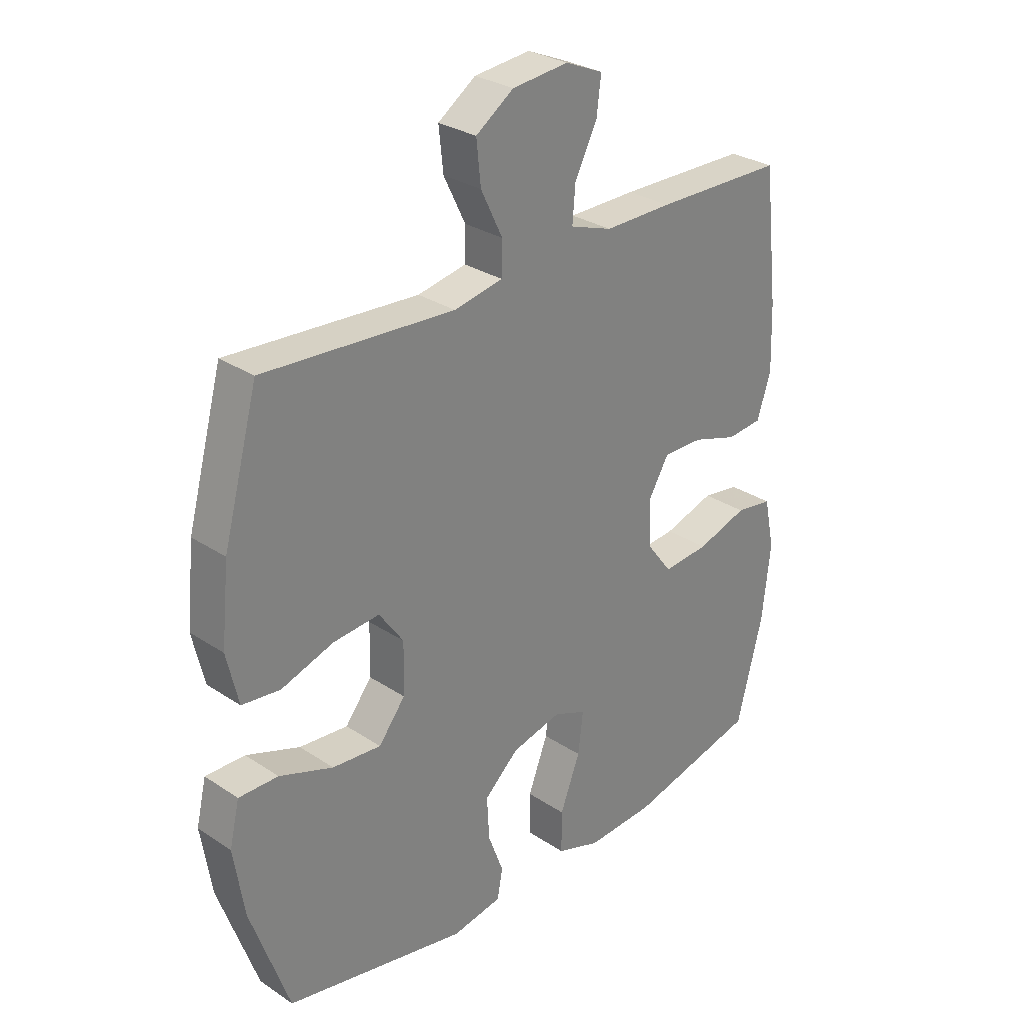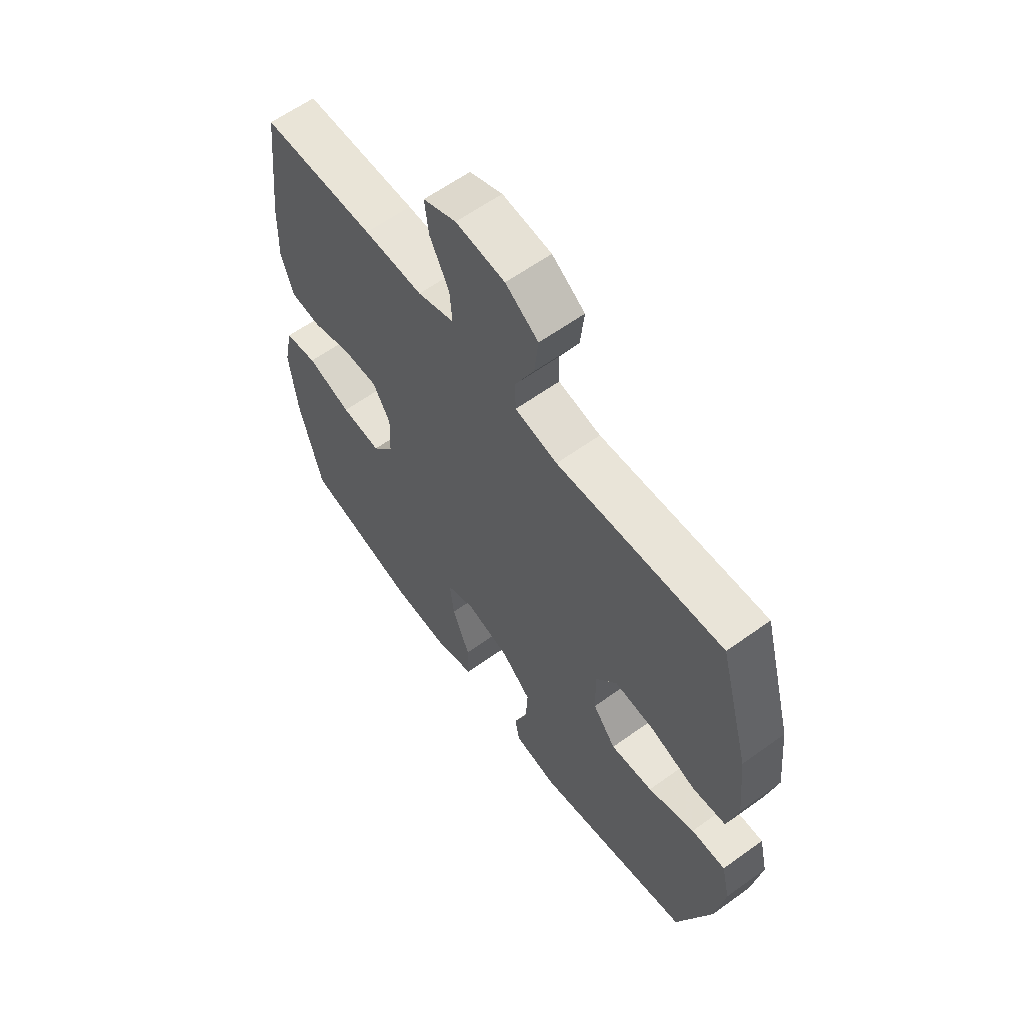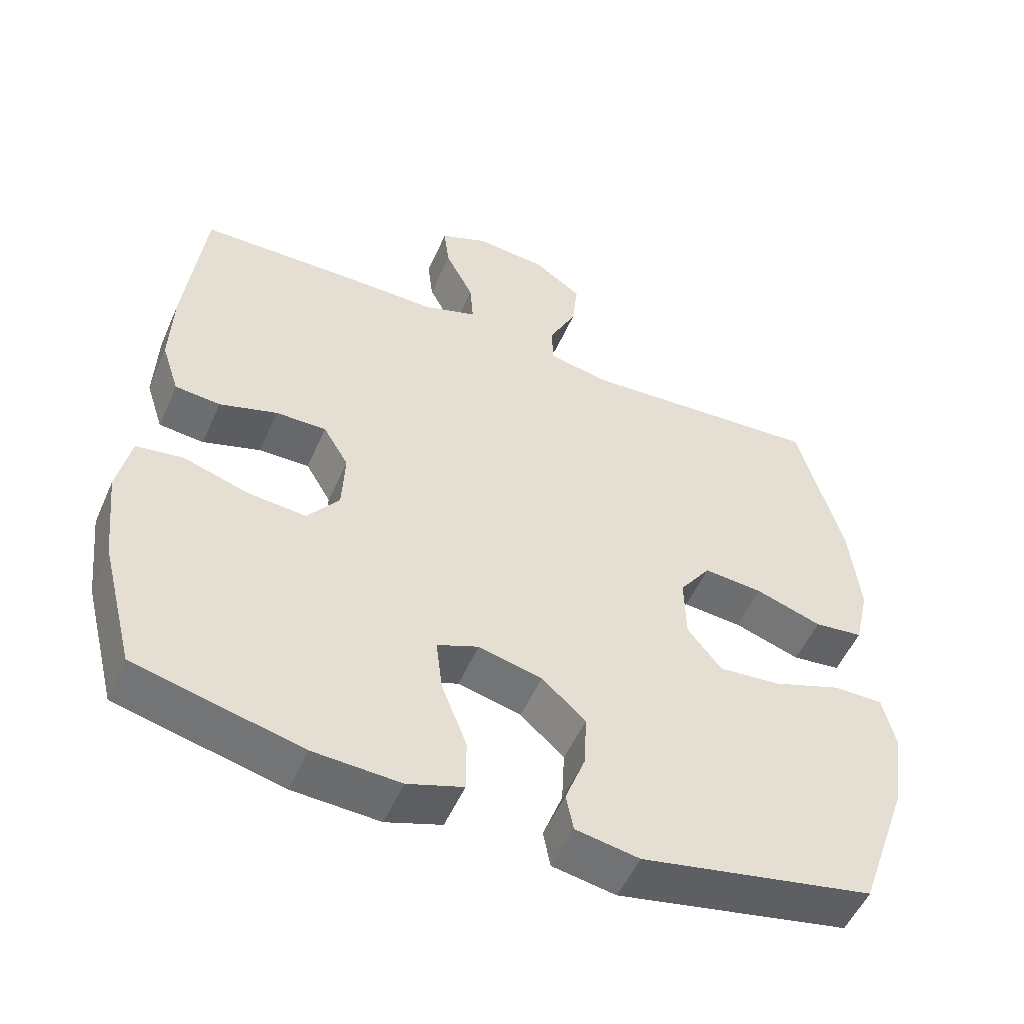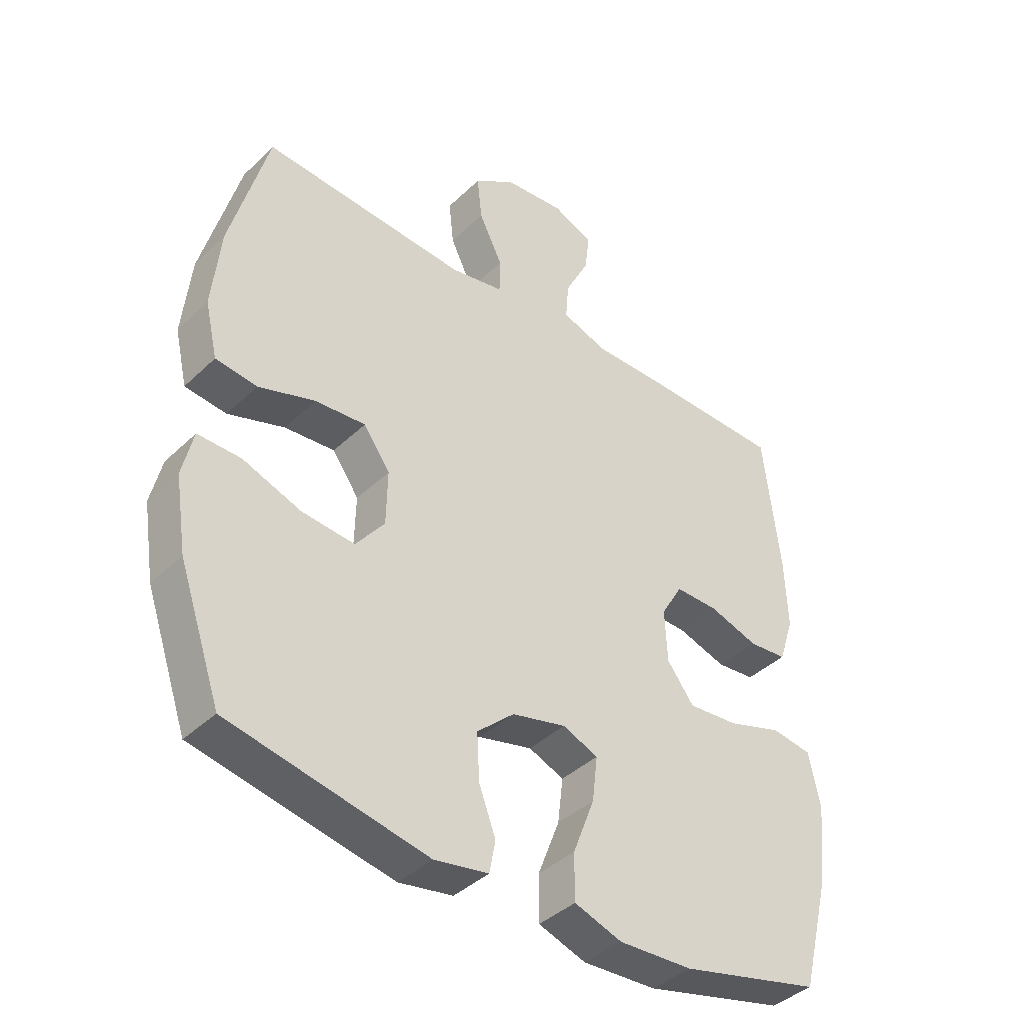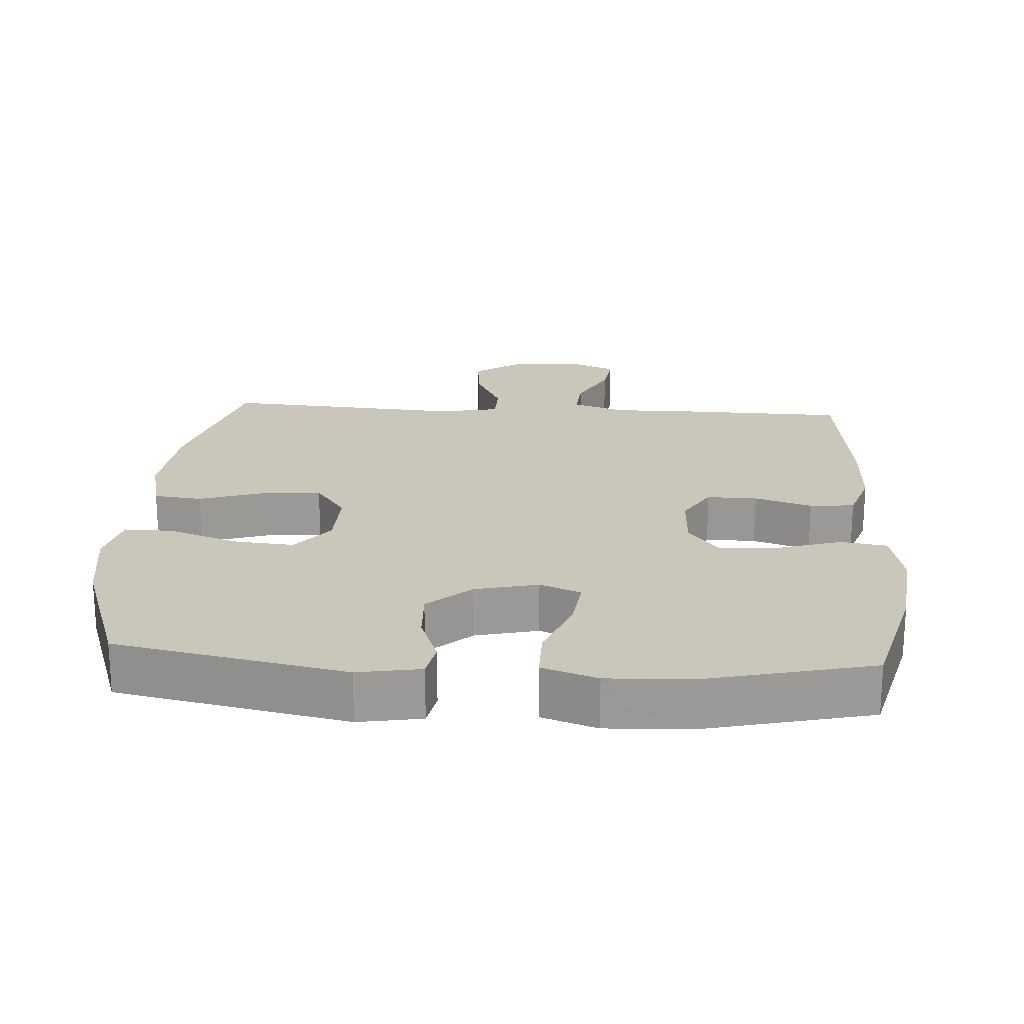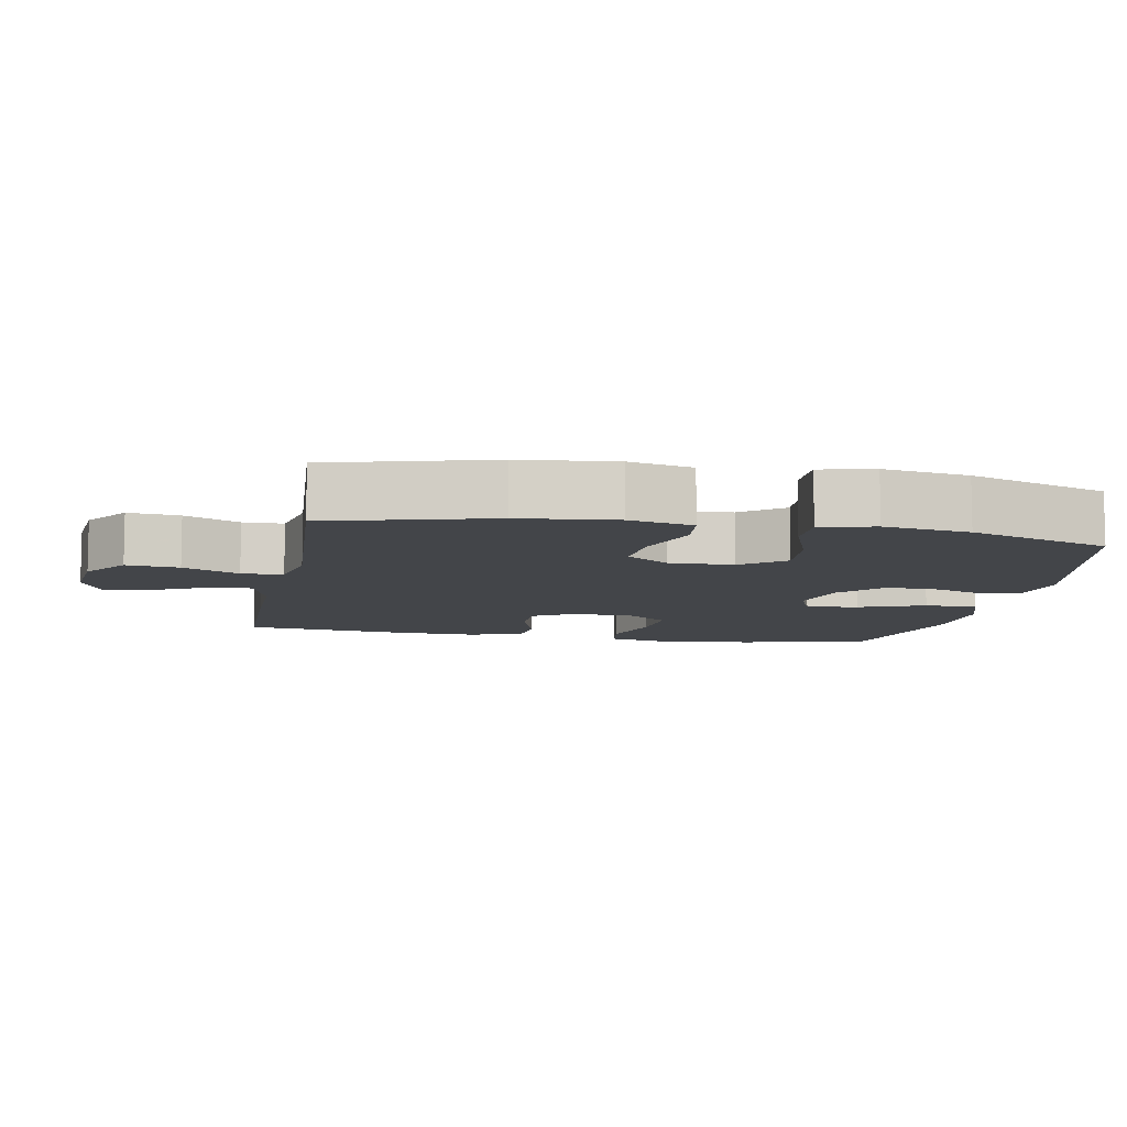
<metadata>
{"format":"obj","ext":"obj","renderer":"f3d","projection":"perspective","resolution":1024,"background":"white","views":[{"elev":29.3,"azim":134.4,"up":"+Z"},{"elev":61.2,"azim":53.7,"up":"+Z"},{"elev":-52.8,"azim":-23.4,"up":"+Z"},{"elev":-40.2,"azim":139.3,"up":"+Z"},{"elev":21.1,"azim":-176.2,"up":"+Y"},{"elev":-8.8,"azim":79.3,"up":"+Y"}]}
</metadata>
<code>
v 0.5 0.07 0.5
v 0.563 0.07 0.269
v 0.577 0.07 0.132
v 0.556 0.07 0.041
v 0.487 0.07 0.033
v 0.393 0.07 0.064
v 0.309 0.07 0.071
v 0.265 0.07 0.009
v 0.267 0.07 -0.083
v 0.315 0.07 -0.144
v 0.403 0.07 -0.136
v 0.5 0.07 -0.101
v 0.571 0.07 -0.1
v 0.589 0.07 -0.177
v 0.57 0.07 -0.299
v 0.5 0.07 -0.5
v 0.171 0.07 -0.566
v 0.081 0.07 -0.55
v 0.071 0.07 -0.497
v 0.099 0.07 -0.422
v 0.103 0.07 -0.345
v 0.041 0.07 -0.289
v -0.049 0.07 -0.267
v -0.108 0.07 -0.291
v -0.099 0.07 -0.366
v -0.063 0.07 -0.46
v -0.063 0.07 -0.536
v -0.142 0.07 -0.563
v -0.265 0.07 -0.557
v -0.5 0.07 -0.5
v -0.547 0.07 -0.316
v -0.562 0.07 -0.18
v -0.543 0.07 -0.09
v -0.476 0.07 -0.08
v -0.384 0.07 -0.109
v -0.301 0.07 -0.116
v -0.256 0.07 -0.057
v -0.252 0.07 0.031
v -0.288 0.07 0.092
v -0.36 0.07 0.091
v -0.442 0.07 0.065
v -0.506 0.07 0.071
v -0.531 0.07 0.148
v -0.527 0.07 0.265
v -0.5 0.07 0.5
v -0.267 0.07 0.504
v -0.145 0.07 0.503
v -0.069 0.07 0.529
v -0.074 0.07 0.592
v -0.114 0.07 0.671
v -0.122 0.07 0.736
v -0.054 0.07 0.765
v 0.047 0.07 0.755
v 0.115 0.07 0.708
v 0.107 0.07 0.633
v 0.068 0.07 0.553
v 0.069 0.07 0.494
v 0.157 0.07 0.477
v 0.5 0 0.5
v 0.563 0 0.269
v 0.577 0 0.132
v 0.556 0 0.041
v 0.487 0 0.033
v 0.393 0 0.064
v 0.309 0 0.071
v 0.265 0 0.009
v 0.267 0 -0.083
v 0.315 0 -0.144
v 0.403 0 -0.136
v 0.5 0 -0.101
v 0.571 0 -0.1
v 0.589 0 -0.177
v 0.57 0 -0.299
v 0.5 0 -0.5
v 0.171 0 -0.566
v 0.081 0 -0.55
v 0.071 0 -0.497
v 0.099 0 -0.422
v 0.103 0 -0.345
v 0.041 0 -0.289
v -0.049 0 -0.267
v -0.108 0 -0.291
v -0.099 0 -0.366
v -0.063 0 -0.46
v -0.063 0 -0.536
v -0.142 0 -0.563
v -0.265 0 -0.557
v -0.5 0 -0.5
v -0.547 0 -0.316
v -0.562 0 -0.18
v -0.543 0 -0.09
v -0.476 0 -0.08
v -0.384 0 -0.109
v -0.301 0 -0.116
v -0.256 0 -0.057
v -0.252 0 0.031
v -0.288 0 0.092
v -0.36 0 0.091
v -0.442 0 0.065
v -0.506 0 0.071
v -0.531 0 0.148
v -0.527 0 0.265
v -0.5 0 0.5
v -0.267 0 0.504
v -0.145 0 0.503
v -0.069 0 0.529
v -0.074 0 0.592
v -0.114 0 0.671
v -0.122 0 0.736
v -0.054 0 0.765
v 0.047 0 0.755
v 0.115 0 0.708
v 0.107 0 0.633
v 0.068 0 0.553
v 0.069 0 0.494
v 0.157 0 0.477
f 54 55 56
f 53 54 56
f 52 53 56
f 51 52 56
f 50 51 56
f 49 50 56
f 48 49 56 57
f 47 48 57
f 47 57 58
f 46 47 58
f 45 46 58
f 44 45 58
f 43 44 58
f 42 43 58
f 41 42 58
f 40 41 58
f 33 34 35
f 32 33 35
f 31 32 35
f 30 31 35
f 29 30 35
f 28 29 35
f 27 28 35
f 26 27 35
f 25 26 35
f 24 25 35 36
f 23 24 36 37
f 18 19 20
f 17 18 20
f 16 17 20
f 15 16 20
f 14 15 20
f 13 14 20
f 12 13 20
f 11 12 20
f 10 11 20 21
f 9 10 21 22
f 4 5 6
f 3 4 6
f 2 3 6
f 1 2 6
f 58 1 6
f 58 6 7
f 39 40 58
f 58 7 8
f 39 58 8
f 38 39 8
f 23 37 38
f 22 23 38
f 9 22 38
f 8 9 38
f 114 113 112
f 114 112 111
f 114 111 110
f 114 110 109
f 114 109 108
f 114 108 107
f 115 114 107 106
f 115 106 105
f 116 115 105
f 116 105 104
f 116 104 103
f 116 103 102
f 116 102 101
f 116 101 100
f 116 100 99
f 116 99 98
f 93 92 91
f 93 91 90
f 93 90 89
f 93 89 88
f 93 88 87
f 93 87 86
f 93 86 85
f 93 85 84
f 93 84 83
f 94 93 83 82
f 95 94 82 81
f 78 77 76
f 78 76 75
f 78 75 74
f 78 74 73
f 78 73 72
f 78 72 71
f 78 71 70
f 78 70 69
f 79 78 69 68
f 80 79 68 67
f 64 63 62
f 64 62 61
f 64 61 60
f 64 60 59
f 64 59 116
f 65 64 116
f 116 98 97
f 66 65 116
f 66 116 97
f 66 97 96
f 96 95 81
f 96 81 80
f 96 80 67
f 96 67 66
f 1 59 60 2
f 2 60 61 3
f 3 61 62 4
f 4 62 63 5
f 5 63 64 6
f 6 64 65 7
f 7 65 66 8
f 8 66 67 9
f 9 67 68 10
f 10 68 69 11
f 11 69 70 12
f 12 70 71 13
f 13 71 72 14
f 14 72 73 15
f 15 73 74 16
f 16 74 75 17
f 17 75 76 18
f 18 76 77 19
f 19 77 78 20
f 20 78 79 21
f 21 79 80 22
f 22 80 81 23
f 23 81 82 24
f 24 82 83 25
f 25 83 84 26
f 26 84 85 27
f 27 85 86 28
f 28 86 87 29
f 29 87 88 30
f 30 88 89 31
f 31 89 90 32
f 32 90 91 33
f 33 91 92 34
f 34 92 93 35
f 35 93 94 36
f 36 94 95 37
f 37 95 96 38
f 38 96 97 39
f 39 97 98 40
f 40 98 99 41
f 41 99 100 42
f 42 100 101 43
f 43 101 102 44
f 44 102 103 45
f 45 103 104 46
f 46 104 105 47
f 47 105 106 48
f 48 106 107 49
f 49 107 108 50
f 50 108 109 51
f 51 109 110 52
f 52 110 111 53
f 53 111 112 54
f 54 112 113 55
f 55 113 114 56
f 56 114 115 57
f 57 115 116 58
f 58 116 59 1

</code>
